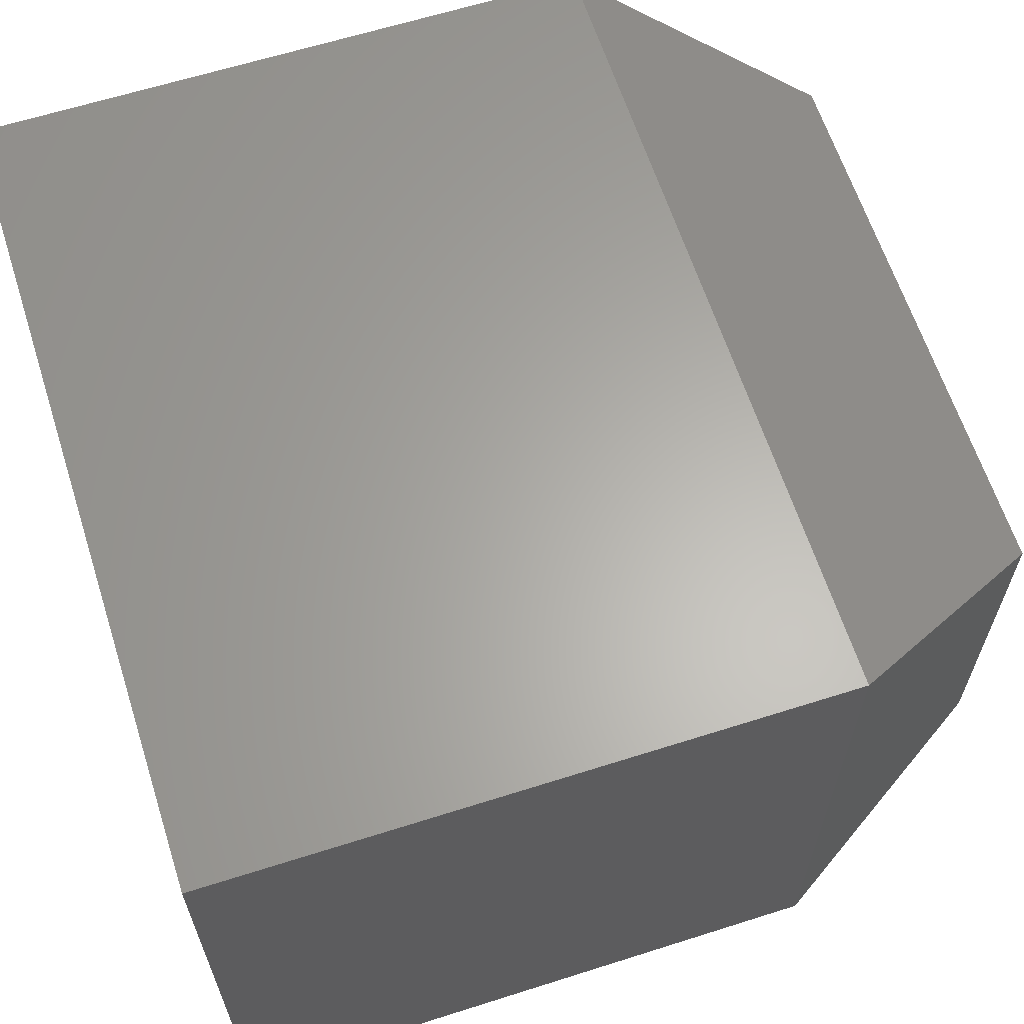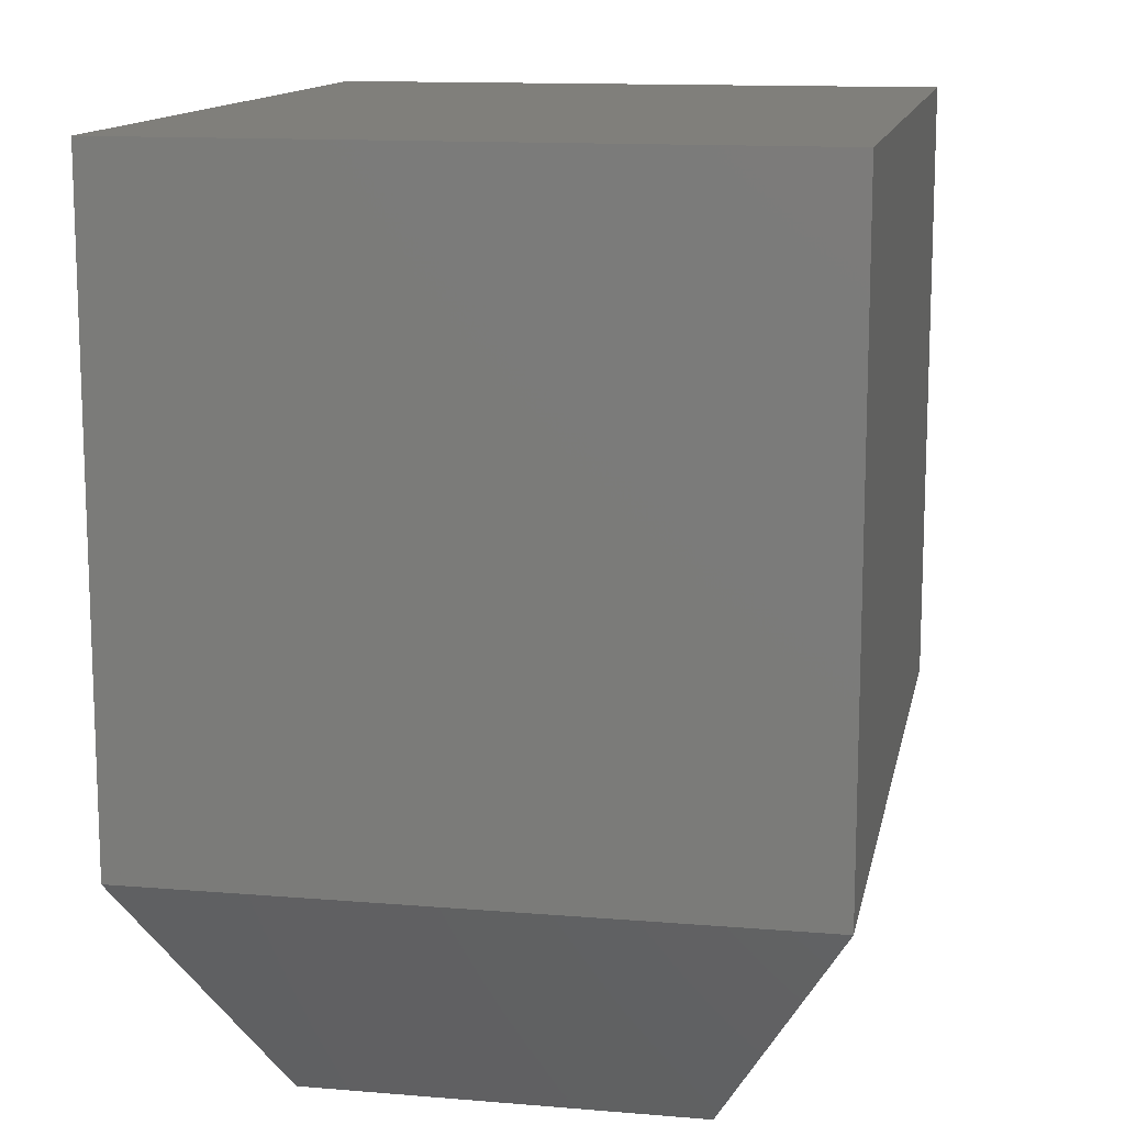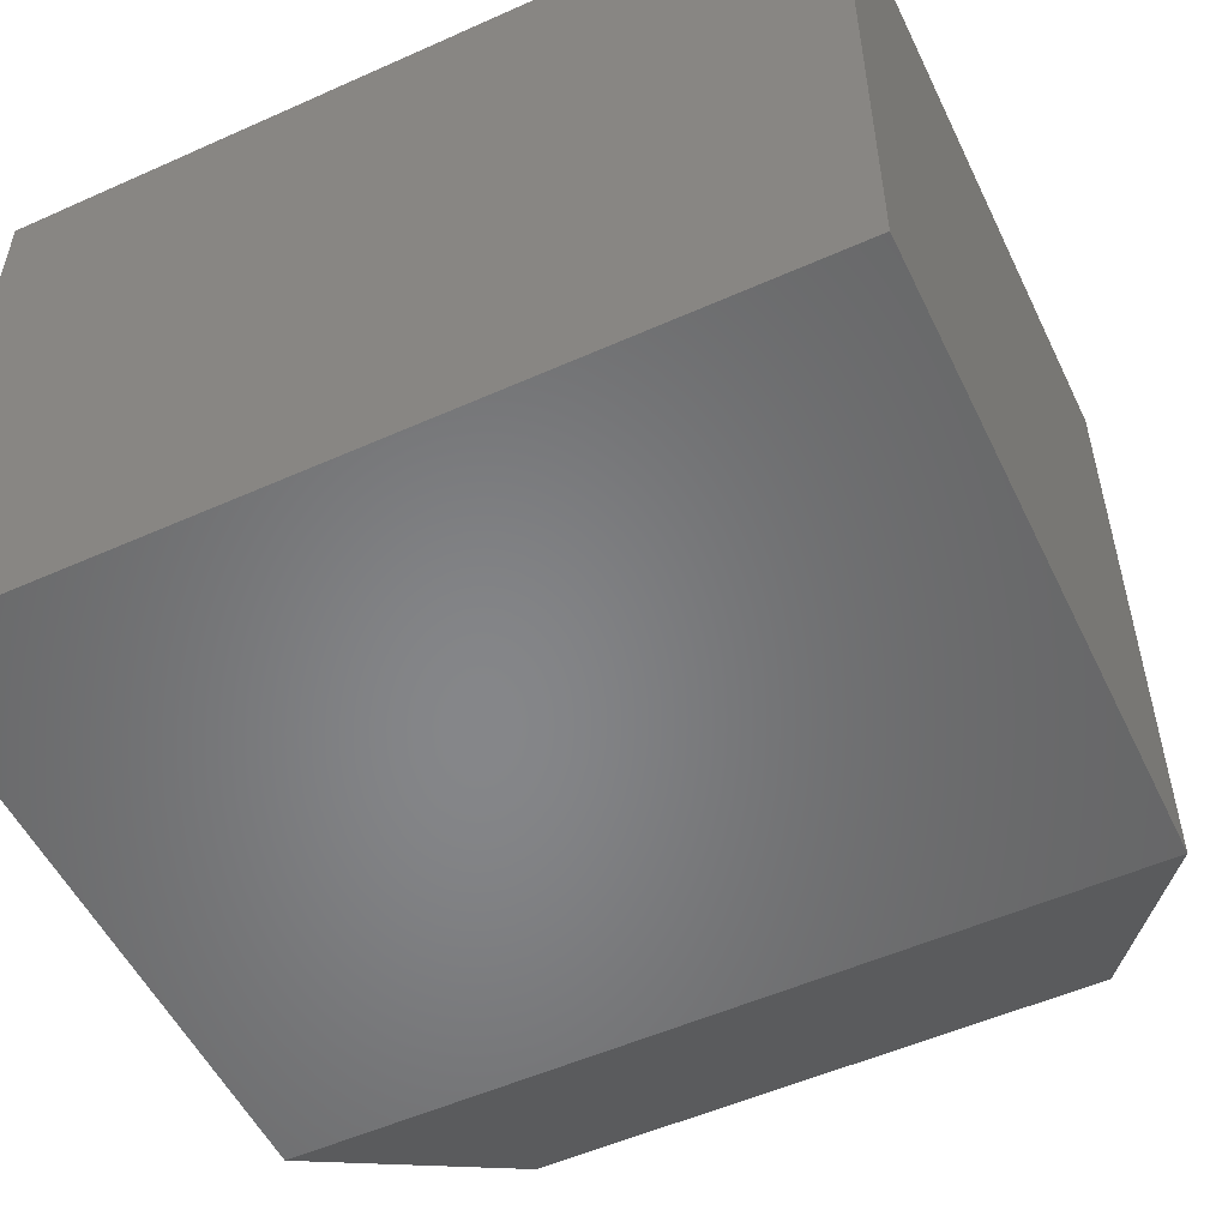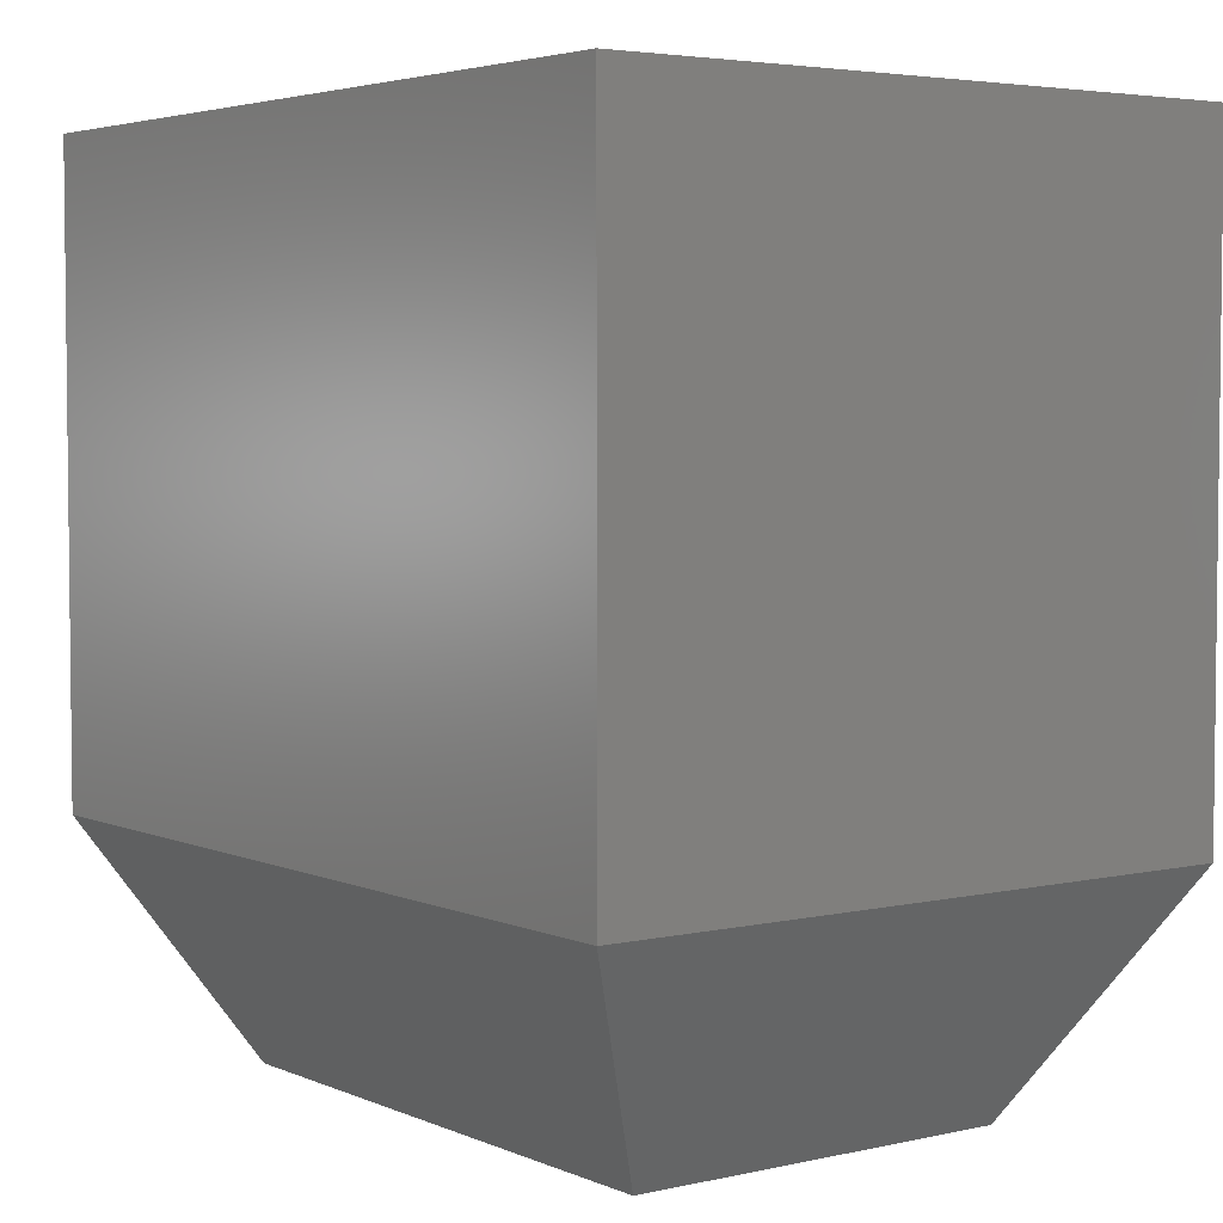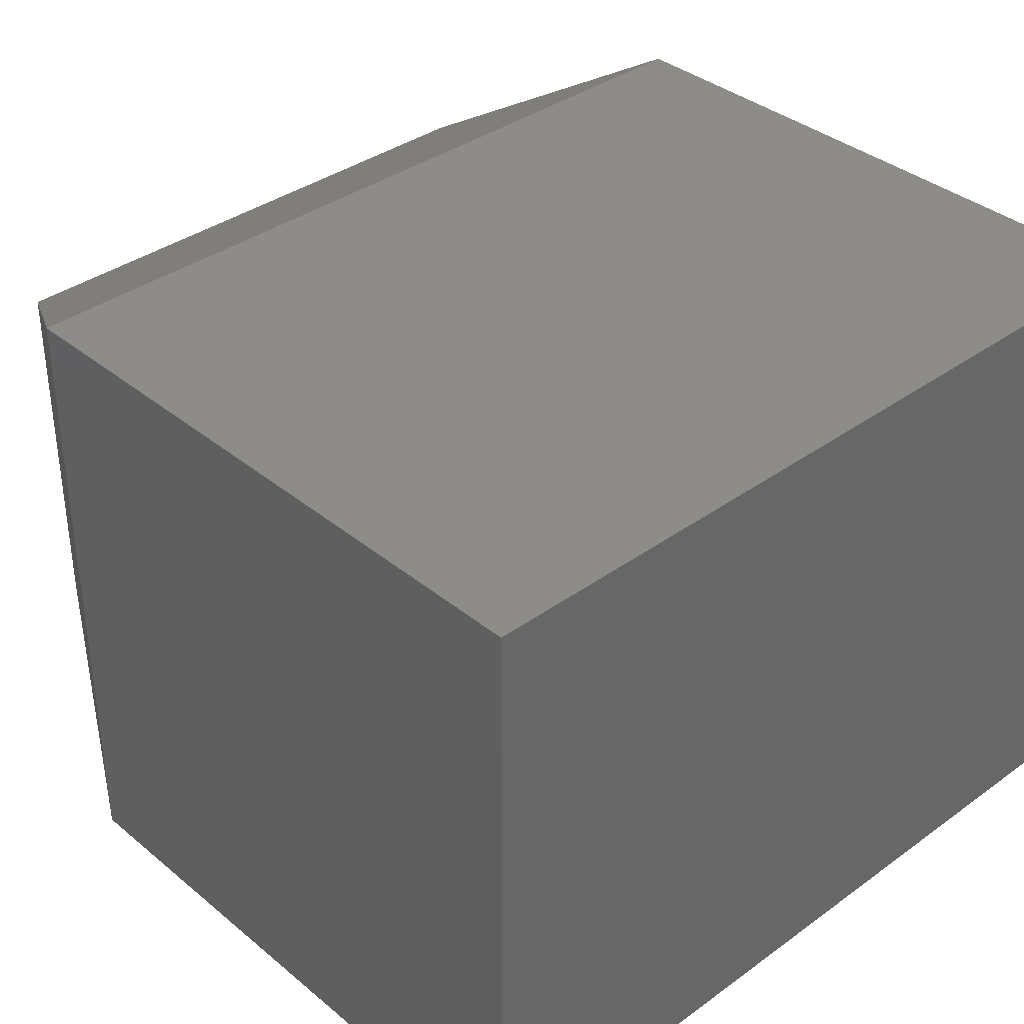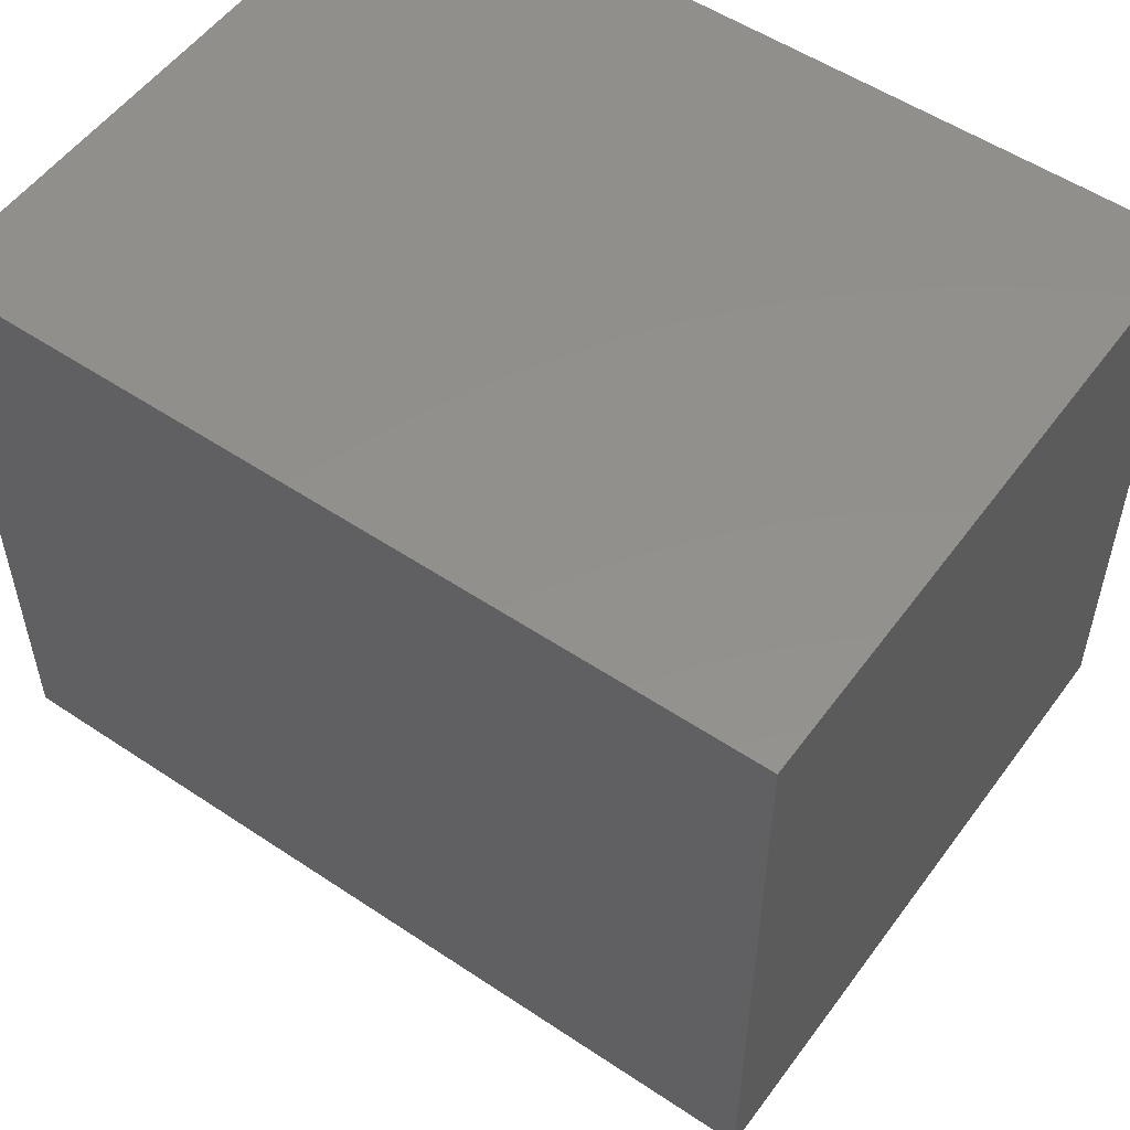
<metadata>
{"format":"stl","ext":"stl","renderer":"f3d","projection":"perspective","resolution":1024,"background":"white","views":[{"elev":63.2,"azim":72.2,"up":"+Y"},{"elev":13.0,"azim":100.9,"up":"+Z"},{"elev":-53.3,"azim":25.5,"up":"+Y"},{"elev":4.1,"azim":53.6,"up":"+Z"},{"elev":36.6,"azim":-43.2,"up":"+Y"},{"elev":53.8,"azim":-144.5,"up":"+Z"}]}
</metadata>
<code>
# stl→obj: 12 verts, 20 faces
v 0.07031 0.07031 0
v 0.07031 0.2779 0
v 0.3828 0.07031 0
v 0.3828 0.2779 0
v 0 0.3482 0.125
v 0 0 0.125
v 0 0.3482 0.4688
v 0 0 0.4688
v 0.4531 0.3482 0.125
v 0.4531 0.3482 0.4688
v 0.4531 0 0.125
v 0.4531 0 0.4688
f 1 2 3
f 3 2 4
f 5 6 7
f 7 6 8
f 9 5 10
f 10 5 7
f 11 9 12
f 12 9 10
f 6 11 8
f 8 11 12
f 9 4 5
f 5 4 2
f 11 3 9
f 9 3 4
f 6 1 11
f 11 1 3
f 5 2 6
f 6 2 1
f 8 12 7
f 7 12 10

</code>
